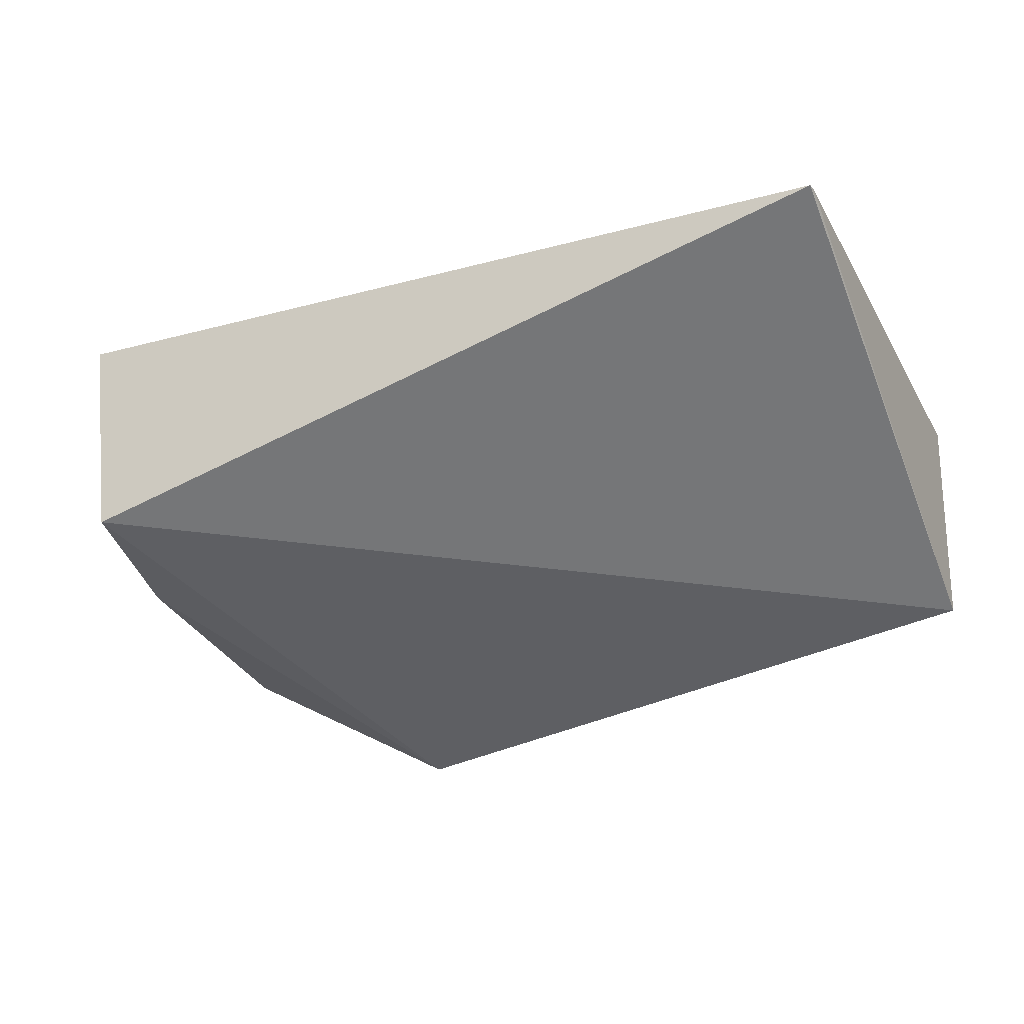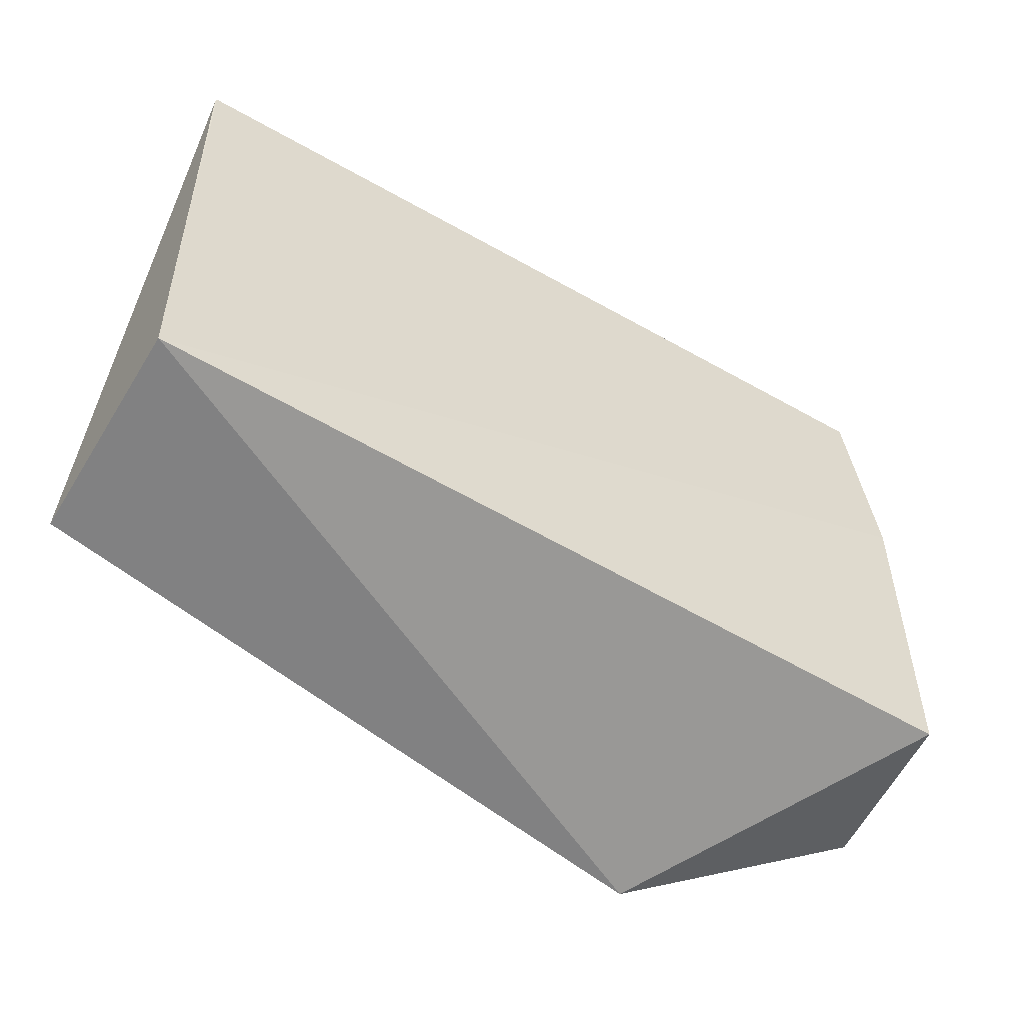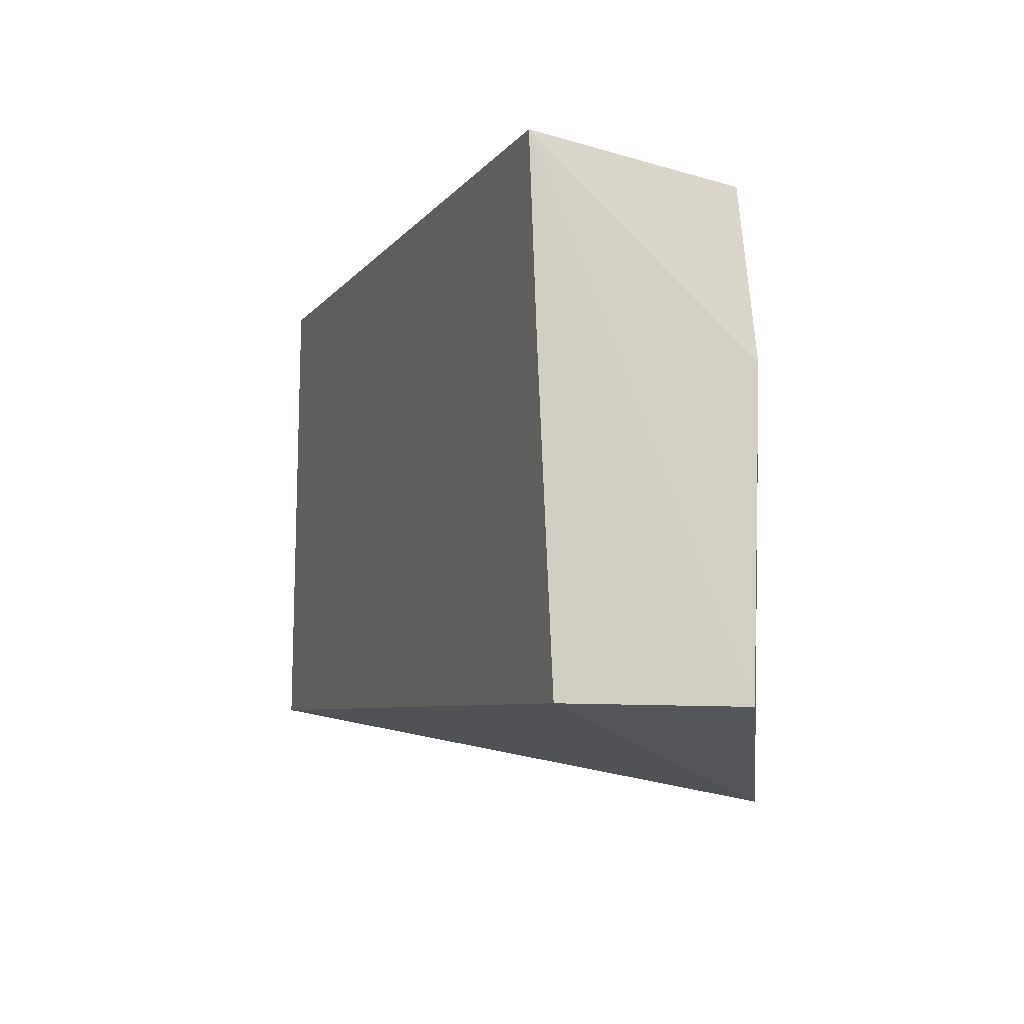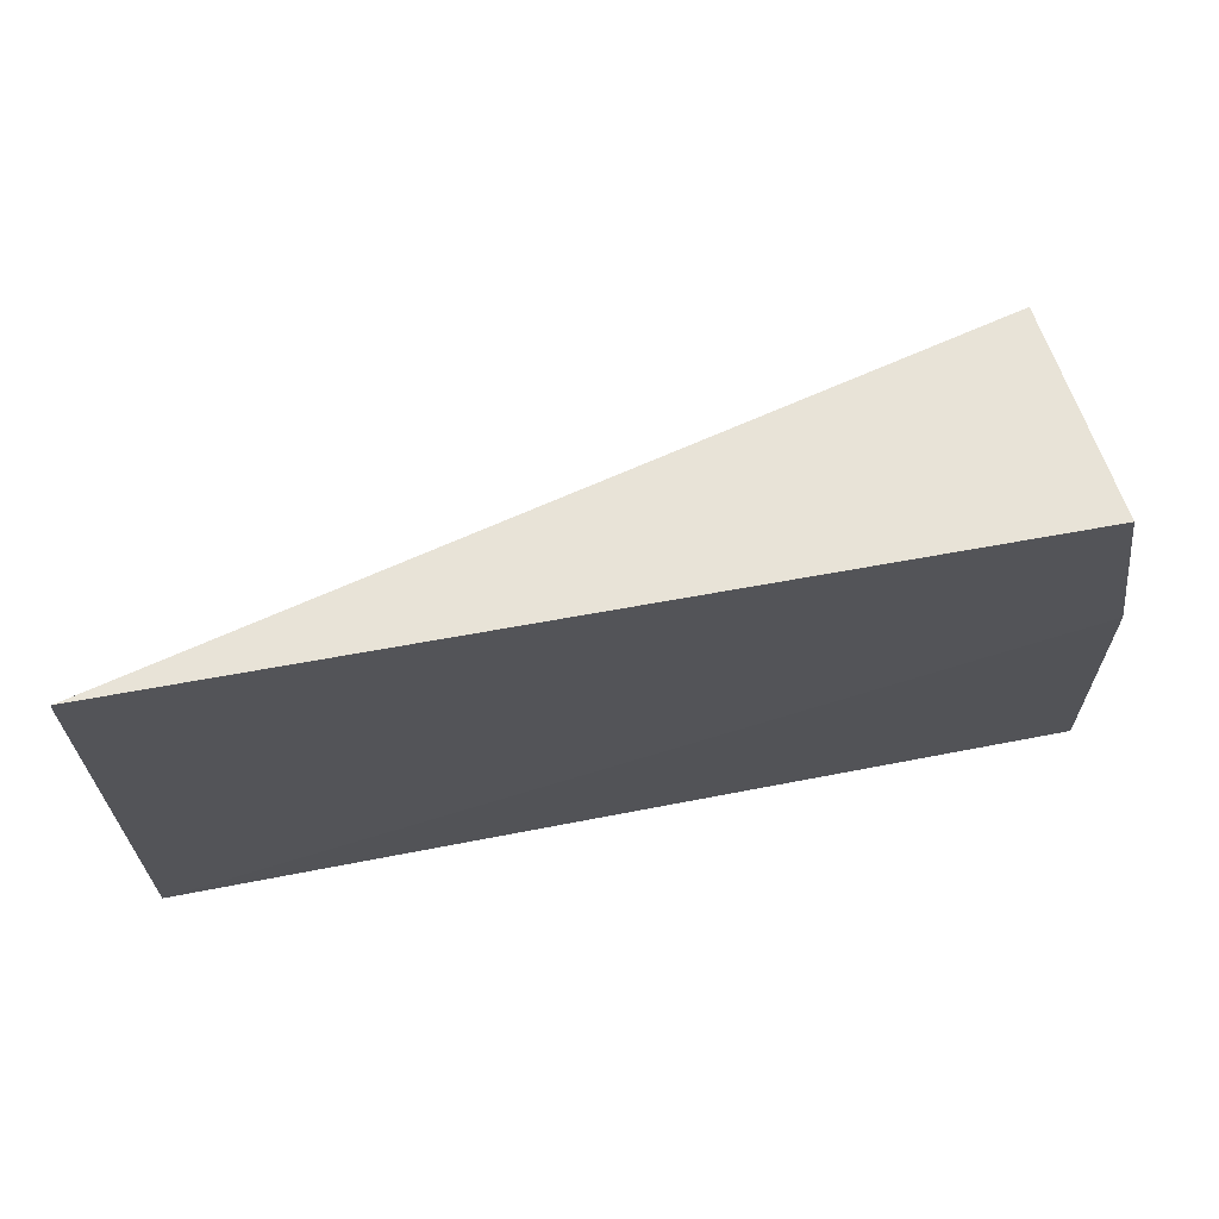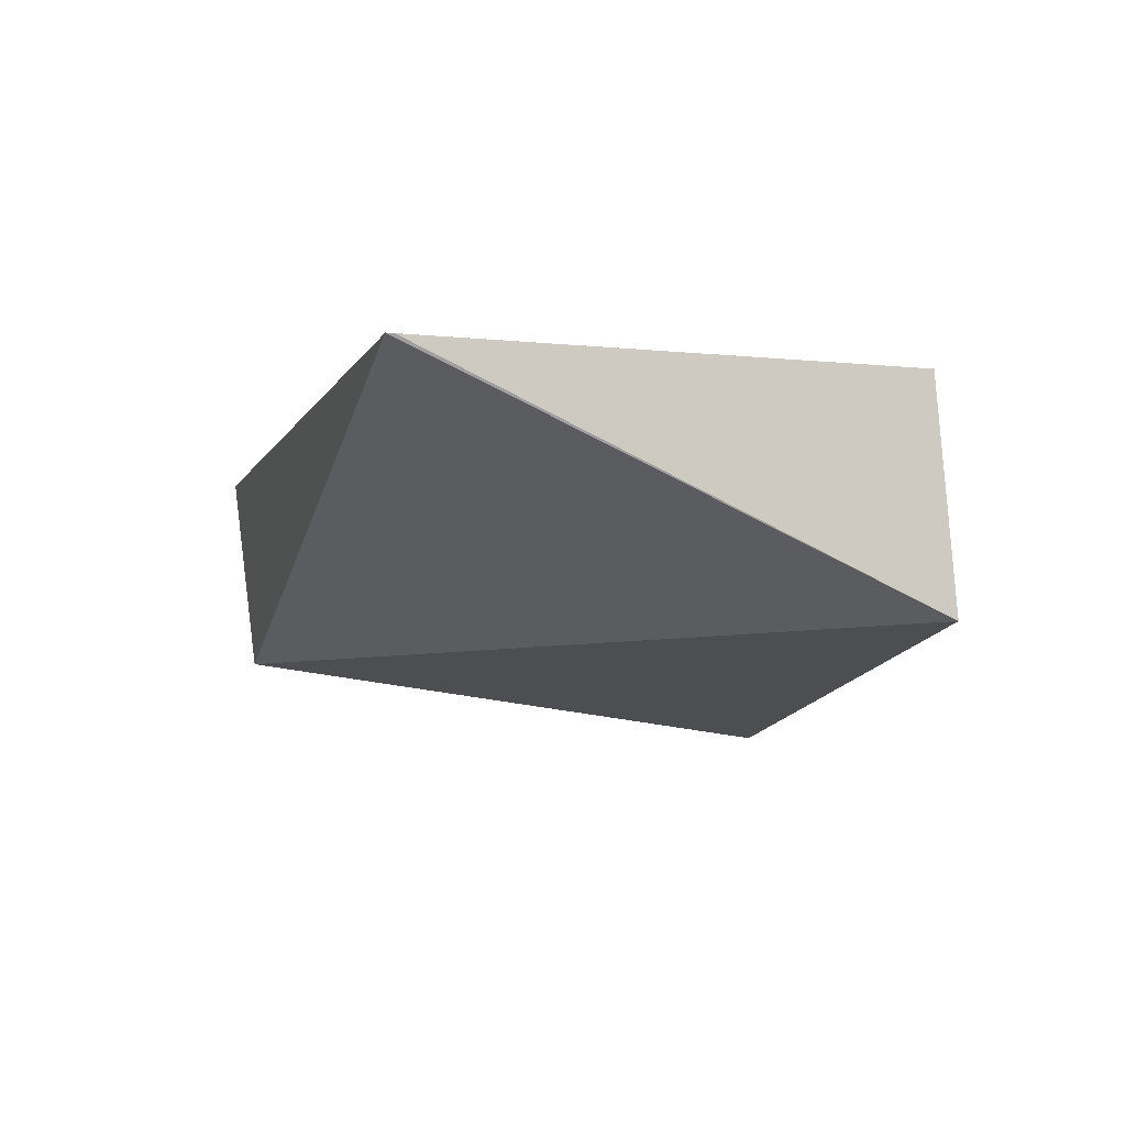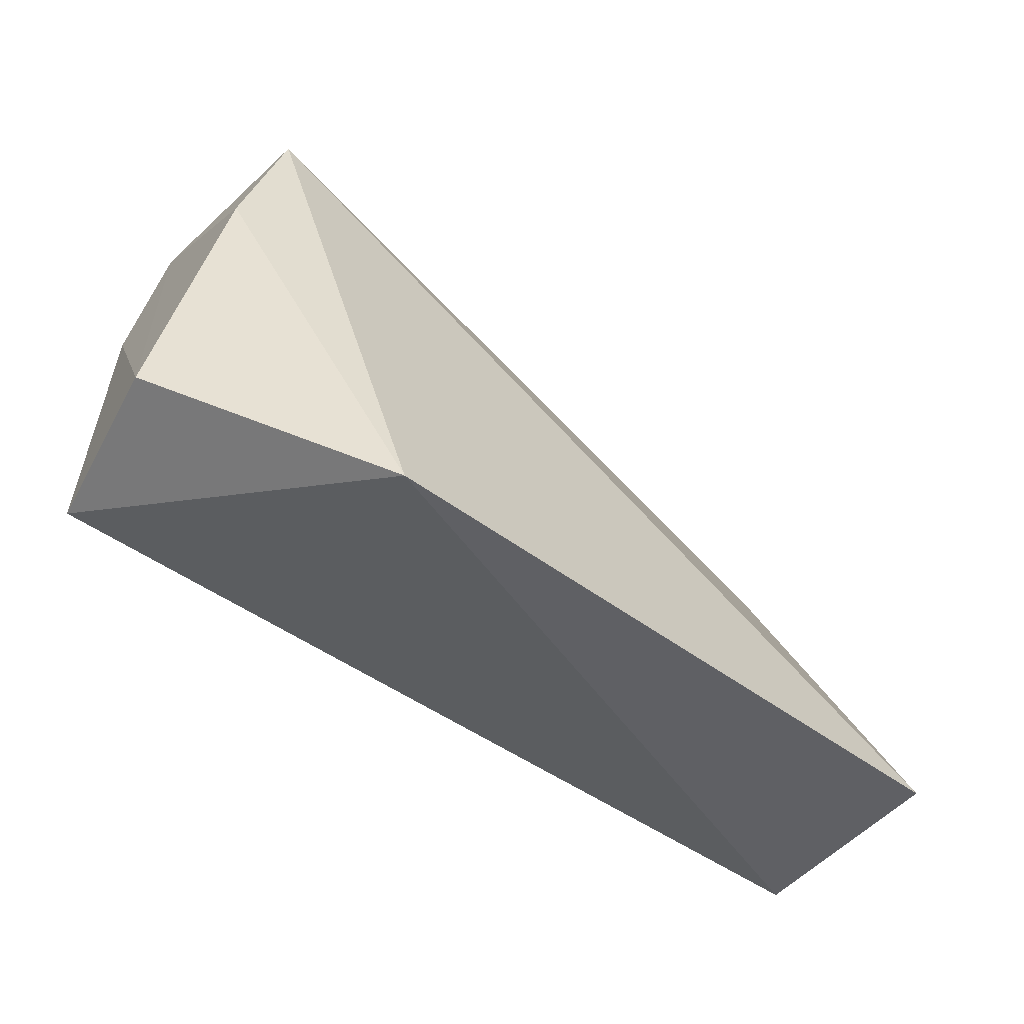
<metadata>
{"format":"obj","ext":"obj","renderer":"f3d","projection":"perspective","resolution":1024,"background":"white","views":[{"elev":-32.4,"azim":-154.6,"up":"+Z"},{"elev":-53.1,"azim":-35.6,"up":"+Y"},{"elev":-5.6,"azim":66.9,"up":"+Y"},{"elev":66.9,"azim":-13.5,"up":"+Y"},{"elev":-10.6,"azim":-105.9,"up":"+Z"},{"elev":-52.1,"azim":140.7,"up":"+Y"}]}
</metadata>
<code>
v 0.04789 -0.02843 0.03591
v 0.05442 -0.07189 0.02068
v 0.04675 -0.03075 0.01743
v -0.02281 -0.07393 0.0131
v -0.02409 -0.07199 0.03207
v 0.03609 -0.07967 0.01028
v 0.0505 -0.04553 0.01777
v 0.05138 -0.07164 0.03553
v -0.02413 -0.02997 0.0314
v 0.0503 -0.04506 0.03634
v -0.02425 -0.03062 0.03137
f 6 4 3
f 6 5 4
f 7 1 2
f 7 3 1
f 7 6 3
f 7 2 6
f 8 6 2
f 8 5 6
f 9 1 3
f 9 3 4
f 10 8 2
f 10 2 1
f 10 5 8
f 10 9 5
f 10 1 9
f 11 9 4
f 11 4 5
f 11 5 9

</code>
